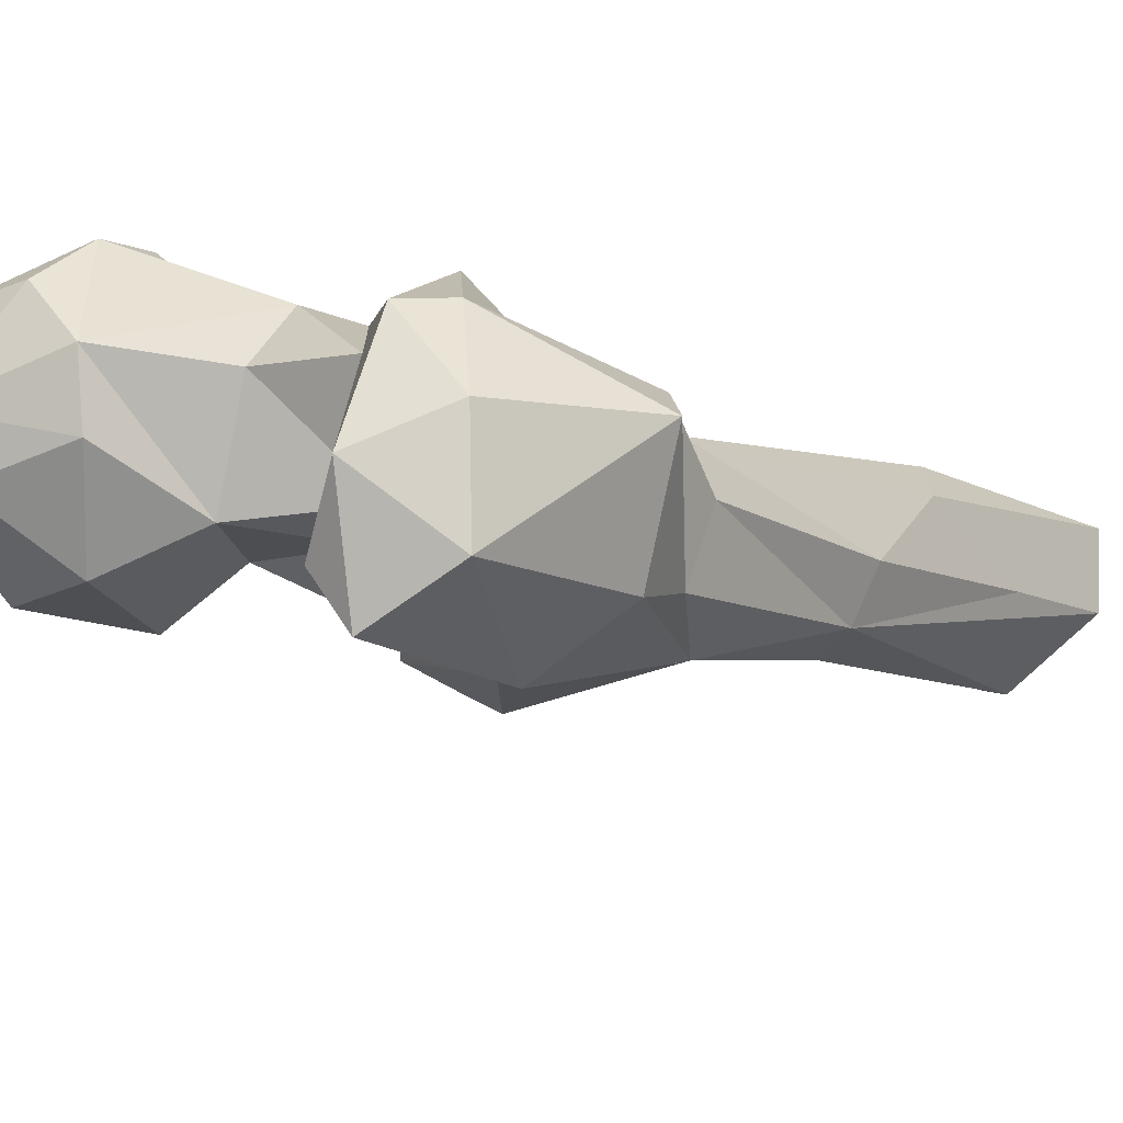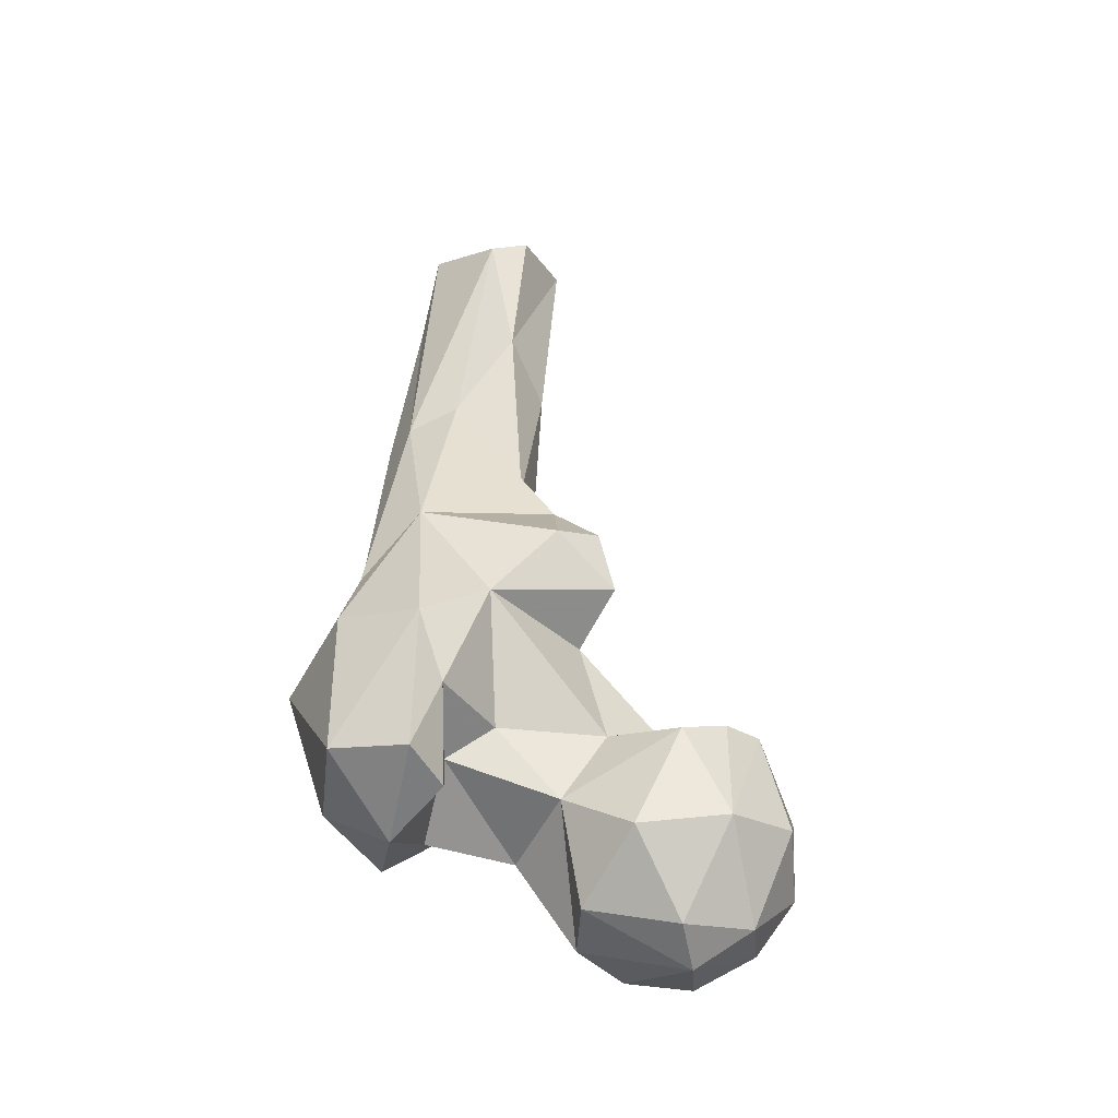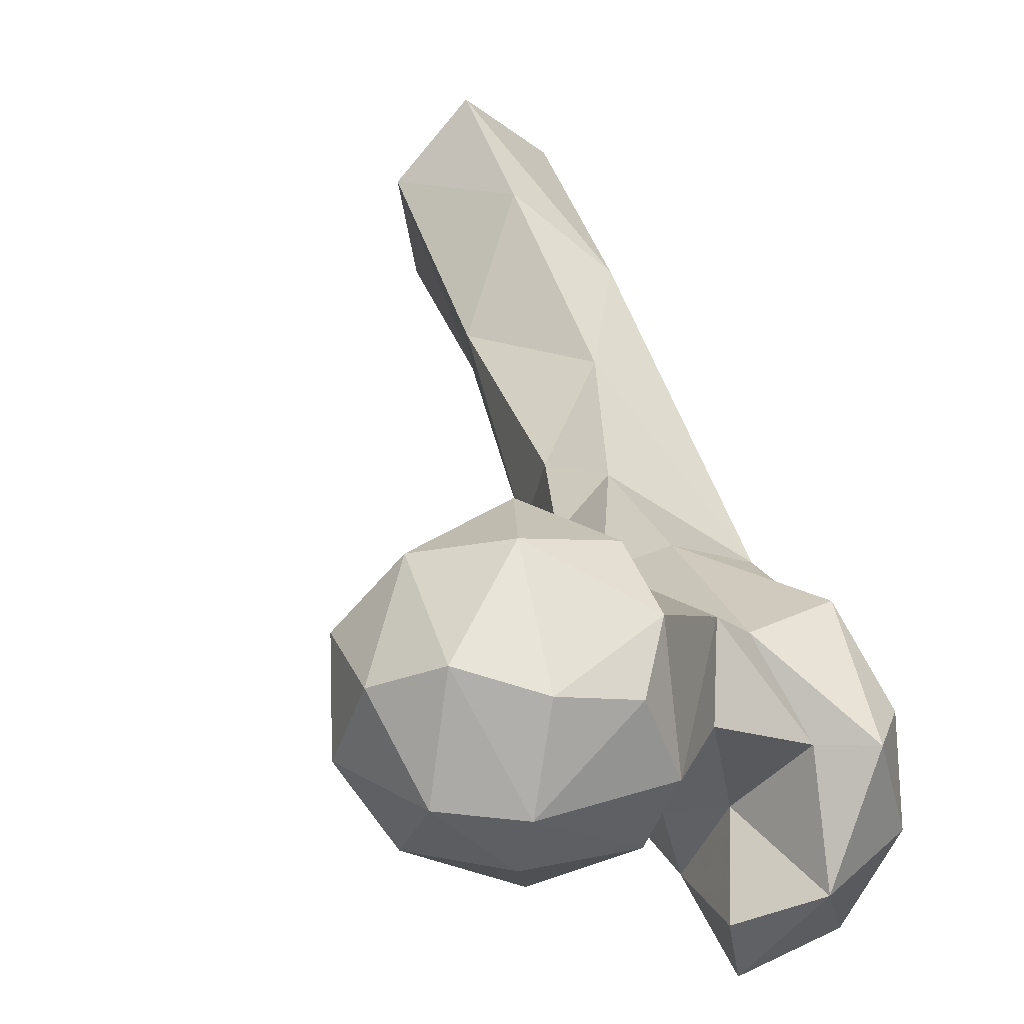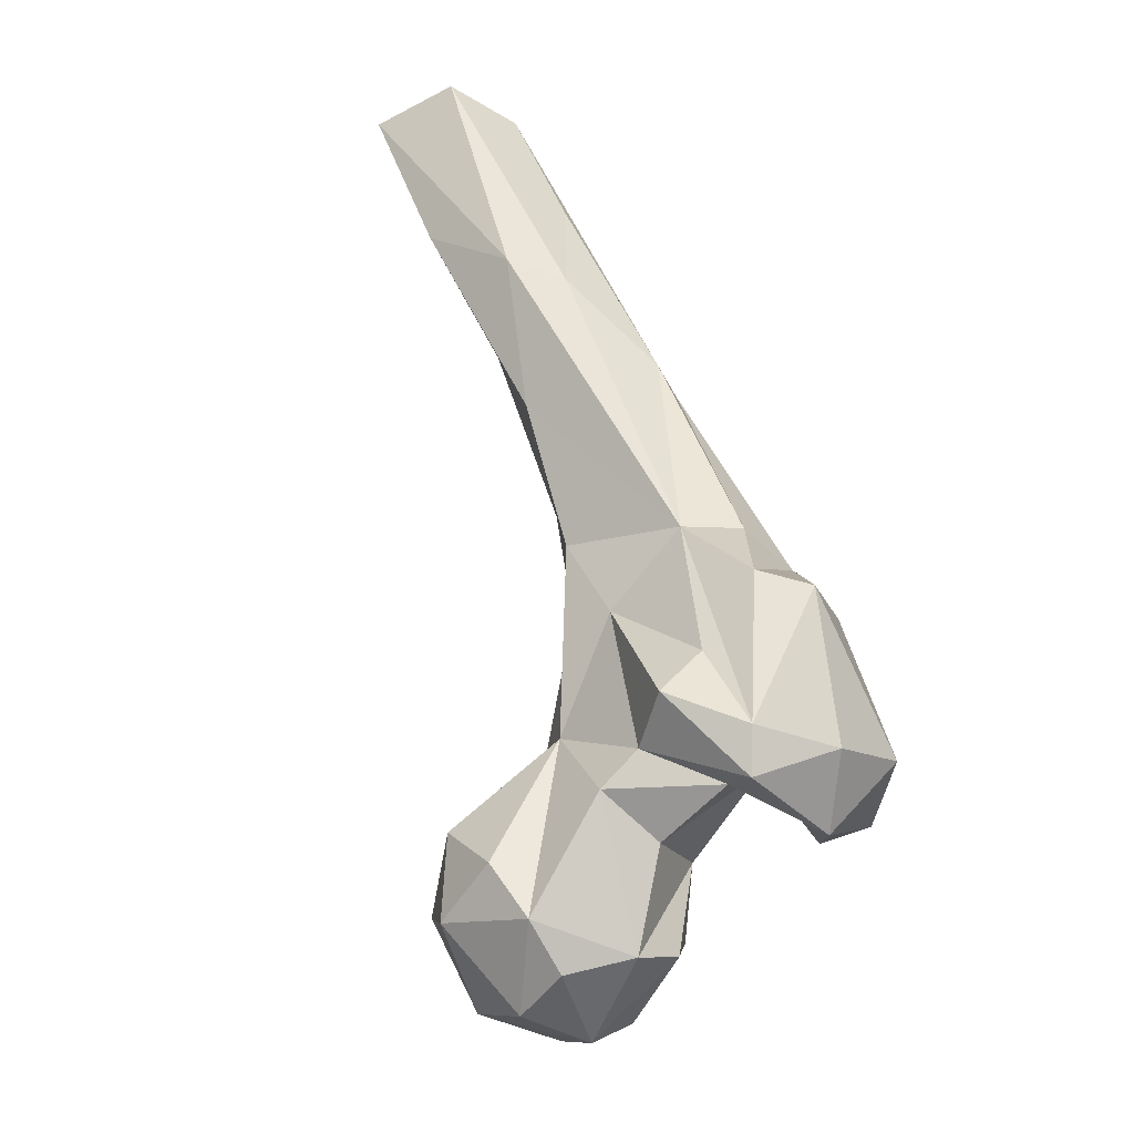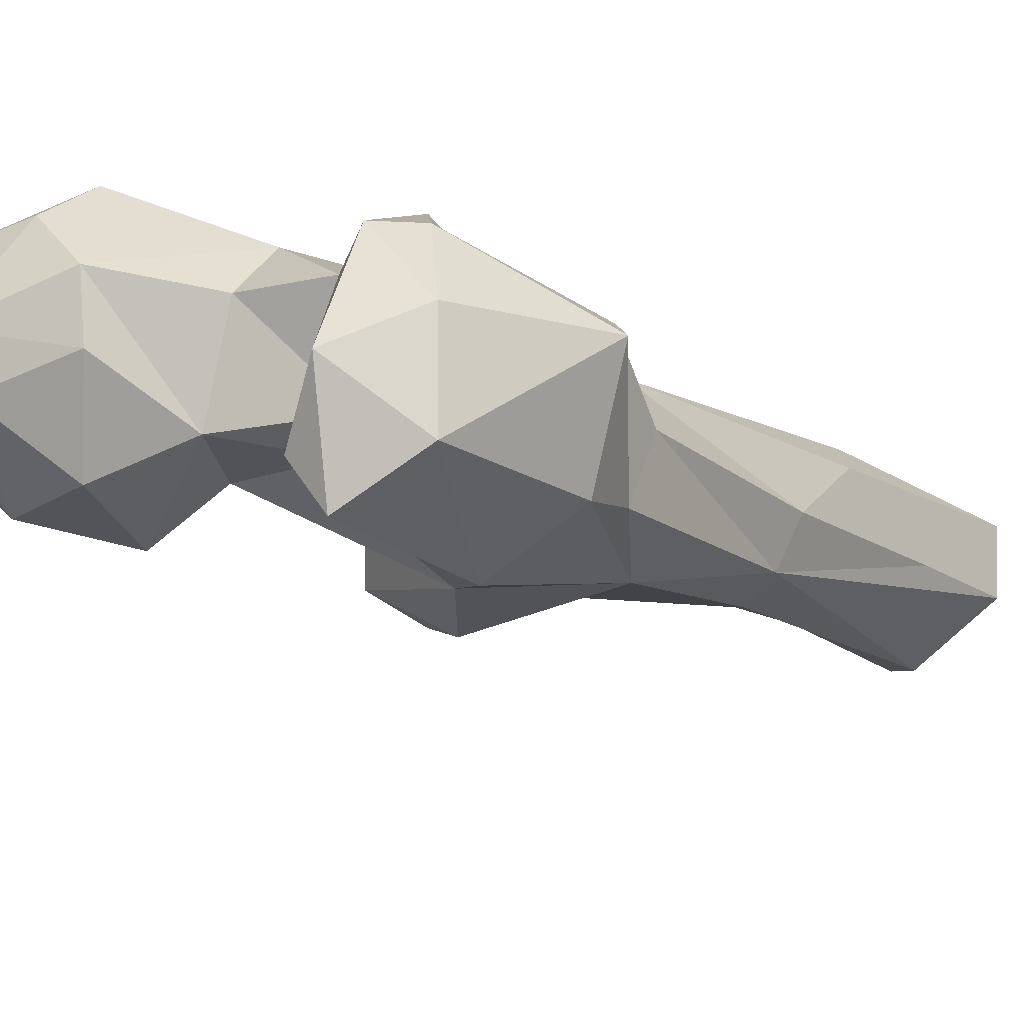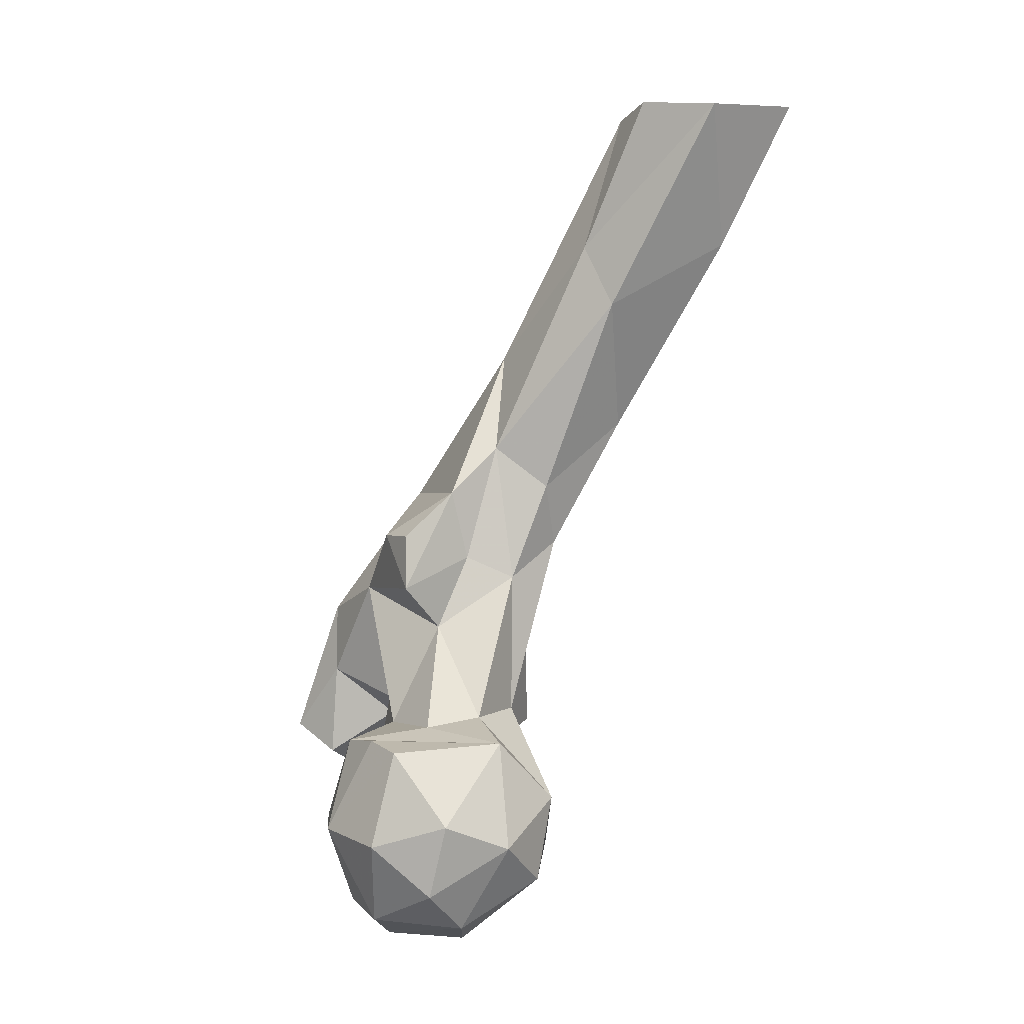
<metadata>
{"format":"obj","ext":"obj","renderer":"f3d","projection":"perspective","resolution":1024,"background":"white","views":[{"elev":-40.9,"azim":-141.1,"up":"+Y"},{"elev":-22.1,"azim":12.2,"up":"+Z"},{"elev":11.5,"azim":160.6,"up":"+Y"},{"elev":-45.4,"azim":-117.0,"up":"+Z"},{"elev":-46.8,"azim":-142.0,"up":"+Y"},{"elev":8.6,"azim":105.5,"up":"+Z"}]}
</metadata>
<code>
v 99.4 114.5 749.6
v 83.99 128.7 750.5
v 96.96 130.7 749
v 99.06 105.9 756.3
v 77.34 116.4 754.3
v 108.6 134 755.6
v 78.97 138 756.8
v 110.9 115 756.5
v 80.43 105.9 759.8
v 96.36 147.8 764
v 116.8 129.5 764.8
v 80.52 145.5 768
v 109 103.8 775.5
v 65.26 117.8 771.7
v 62.67 131.7 777.4
v 92.04 97.61 773.1
v 118.2 117.1 775.2
v 108.4 144.5 774.1
v 77.06 104 780.2
v 116.8 133.2 780.4
v 90.94 149.5 781
v 47.95 92.14 770.5
v 40.33 113.1 770.6
v 59.47 86.42 778.7
v 33.18 97.97 777.8
v 48.66 112.7 775.4
v 34.79 115.6 778
v 72.3 135.1 795.7
v 38.97 81.39 785.6
v 55.74 76.62 783.8
v 55.49 100.7 788.3
v 55.19 127.5 783.1
v 41.62 130.6 785.2
v 99.68 105.8 793.1
v 64.68 103.1 794.5
v 38.25 123 795.6
v 99.6 140.2 794.7
v 107 113.4 795.3
v 112.3 120.3 794.4
v 58.55 87.5 798.9
v 84.63 110.7 793.8
v 21.96 108 804.8
v 87.17 131.8 796.9
v 26.77 117.8 808.8
v 54 133.5 814.6
v 36.23 92.98 815
v 93.59 121.8 795.5
v 36.34 127.5 824.7
v 54.12 86.24 813.1
v 77.53 119.3 814.9
v 64.66 98.2 820.6
v 57.4 141.3 832.2
v 68.26 134.3 825.4
v 37.67 101.6 825.9
v 32.69 115.4 826.5
v 85.7 114.4 824.9
v 70.62 124.2 829.9
v 48.35 105.7 841.2
v 75.89 106.5 835.2
v 82.7 113.4 836.2
v 33.41 132.6 867.1
v 72.06 121.1 845
v 62.74 140.8 845.9
v 63.32 129 854.5
v 49.26 154.6 859.4
v 40.05 124.6 868.5
v 49.53 127.1 874.1
v 61.6 155.7 887.7
v 32.14 154.3 881.4
v 36.21 165.8 886.1
v 33.92 153.7 907.3
v 48.63 178.2 900.8
v 56.49 148 900.2
v 49.86 154.9 928.7
v 31.57 182.6 932.4
v 60.16 178.1 931.9
v 33.86 165.9 932.6
v 47.08 192.8 931.5
v 56.44 161.4 932.5
f 70 75 78
f 73 79 74
f 68 72 76
f 64 68 73
f 73 76 79
f 64 73 67
f 65 70 72
f 65 72 68
f 63 68 64
f 48 69 70
f 48 61 69
f 55 66 61
f 58 67 66
f 58 59 62
f 52 65 63
f 59 60 62
f 61 66 71
f 48 55 61
f 62 64 67
f 48 65 52
f 56 62 60
f 45 48 52
f 56 57 62
f 56 60 59
f 51 59 58
f 46 49 58
f 53 64 57
f 50 53 57
f 58 62 67
f 50 56 51
f 69 71 77
f 28 52 53
f 57 64 62
f 43 53 50
f 27 48 36
f 28 53 43
f 29 30 49
f 35 51 40
f 66 74 77
f 35 41 51
f 23 33 32
f 22 26 31
f 40 51 49
f 29 46 42
f 53 63 64
f 28 32 45
f 19 35 31
f 23 25 27
f 29 49 46
f 27 44 48
f 52 63 53
f 49 51 58
f 31 35 40
f 44 55 48
f 42 54 44
f 3 10 6
f 32 33 45
f 34 38 37
f 1 8 4
f 27 42 44
f 25 29 42
f 21 43 37
f 42 46 54
f 37 38 39
f 8 11 17
f 15 32 28
f 37 43 47
f 41 47 50
f 13 39 38
f 44 54 55
f 30 40 49
f 25 42 27
f 19 34 41
f 19 41 35
f 5 9 19
f 13 38 34
f 22 29 25
f 27 36 33
f 4 16 9
f 17 20 39
f 13 17 39
f 1 2 3
f 14 19 31
f 6 11 8
f 16 34 19
f 18 21 37
f 3 7 10
f 2 5 7
f 50 57 56
f 23 27 33
f 20 37 39
f 5 14 15
f 13 34 16
f 61 71 69
f 54 58 66
f 41 50 51
f 69 75 70
f 1 3 6
f 54 66 55
f 23 32 26
f 48 70 65
f 4 13 16
f 22 24 30
f 72 78 76
f 34 47 41
f 10 21 18
f 7 28 12
f 67 73 74
f 22 30 29
f 22 23 26
f 46 58 54
f 10 12 21
f 8 17 13
f 11 18 20
f 33 36 45
f 66 67 74
f 24 40 30
f 7 15 28
f 1 6 8
f 2 7 3
f 5 19 14
f 70 78 72
f 34 37 47
f 6 10 18
f 1 9 5
f 9 16 19
f 14 26 15
f 7 12 10
f 14 31 26
f 6 18 11
f 15 26 32
f 1 4 9
f 22 31 24
f 69 77 75
f 43 50 47
f 63 65 68
f 5 15 7
f 18 37 20
f 51 56 59
f 12 28 21
f 4 8 13
f 24 31 40
f 21 28 43
f 68 76 73
f 11 20 17
f 66 77 71
f 36 48 45
f 22 25 23
f 28 45 52
f 1 5 2

</code>
